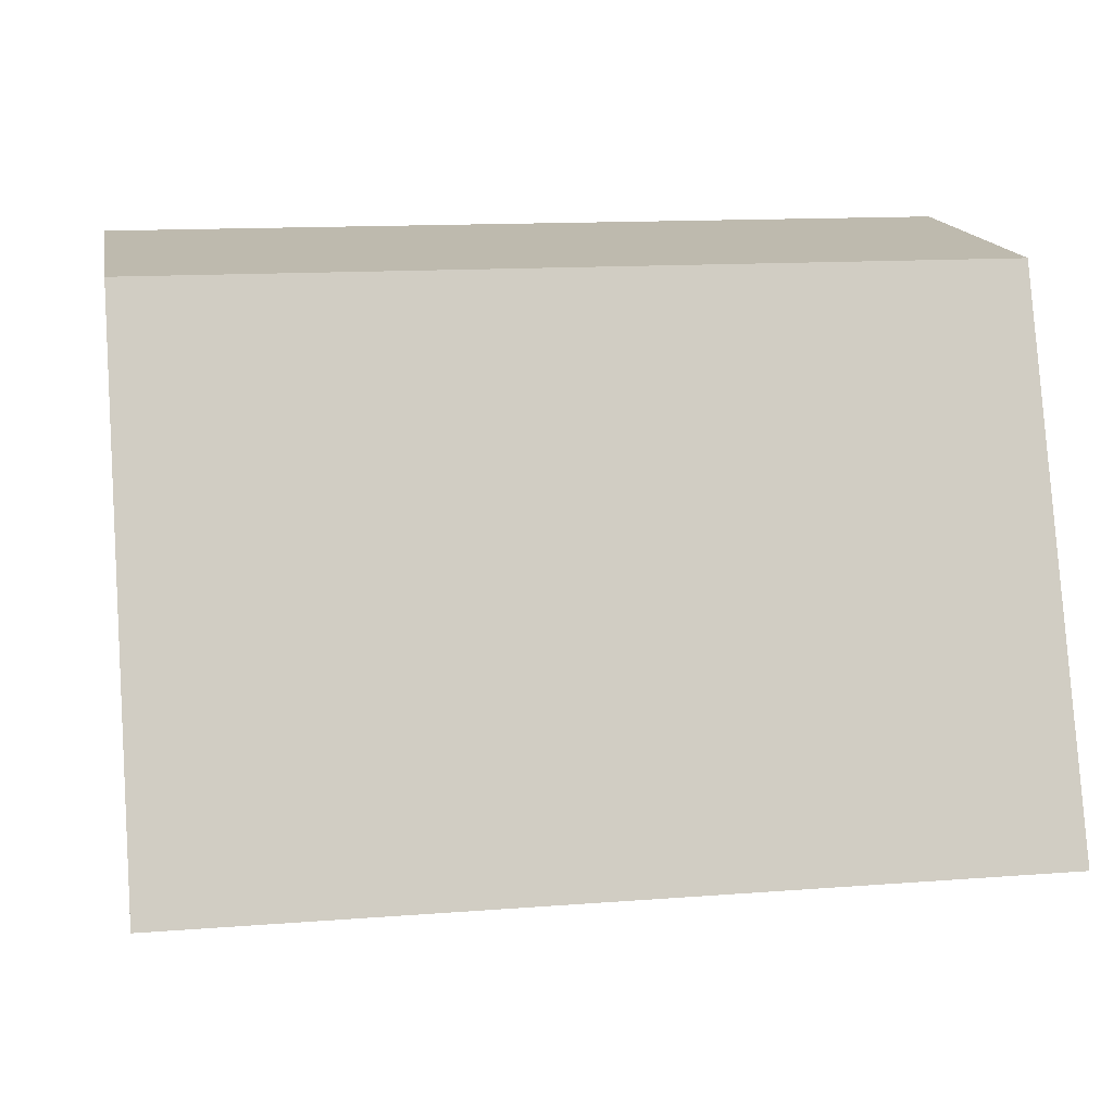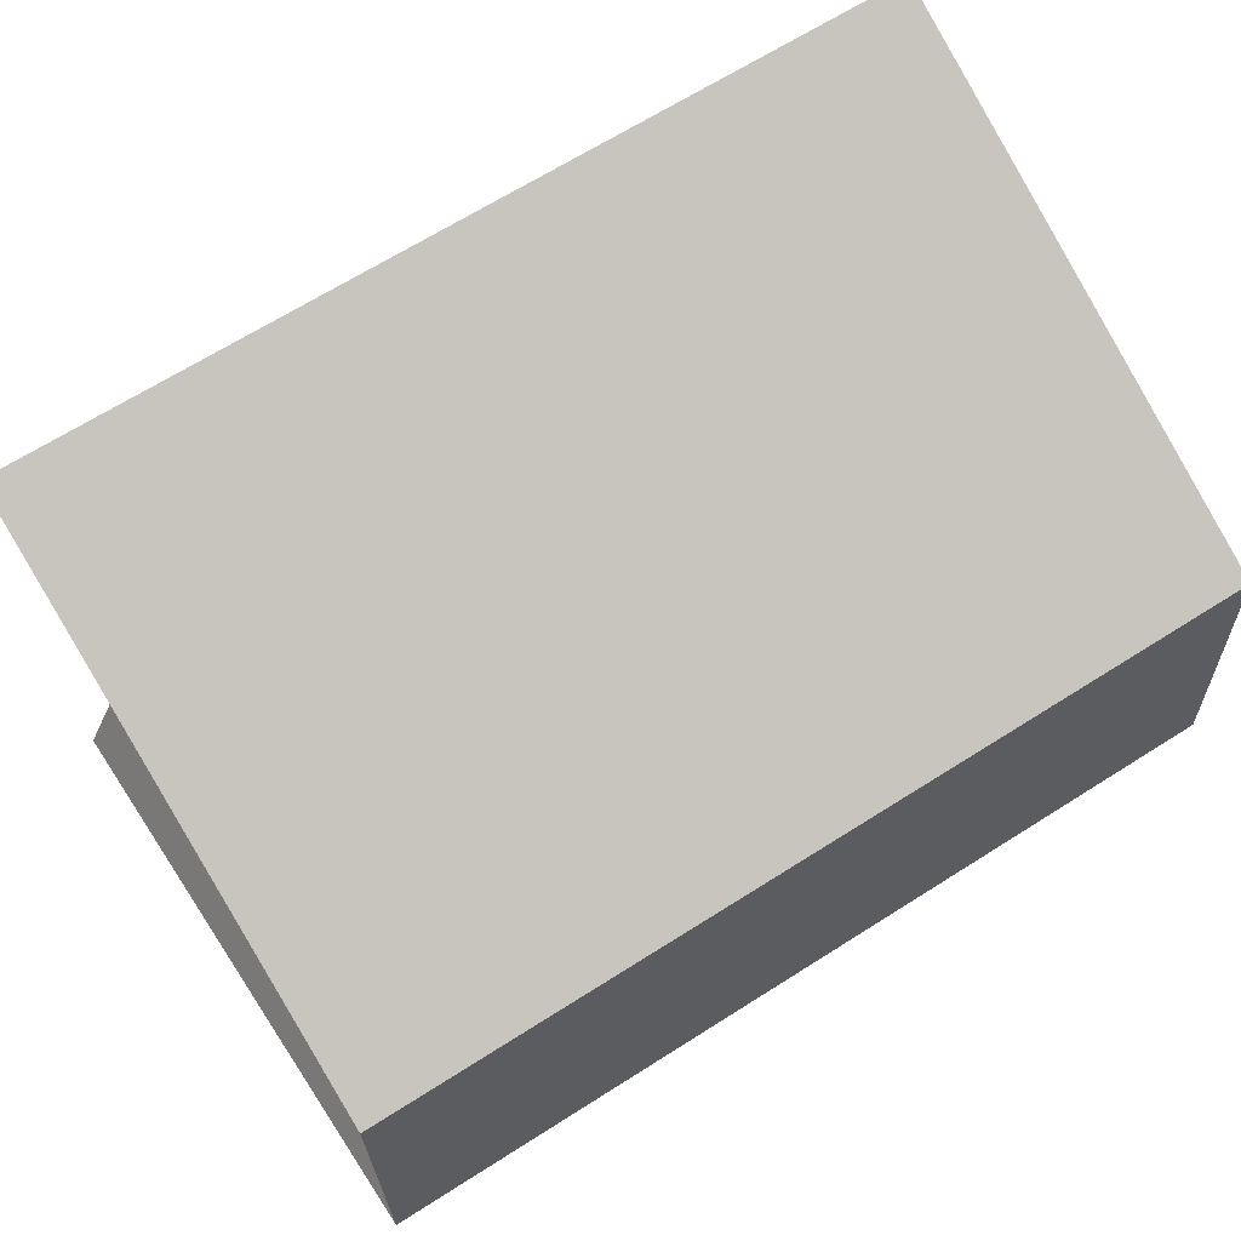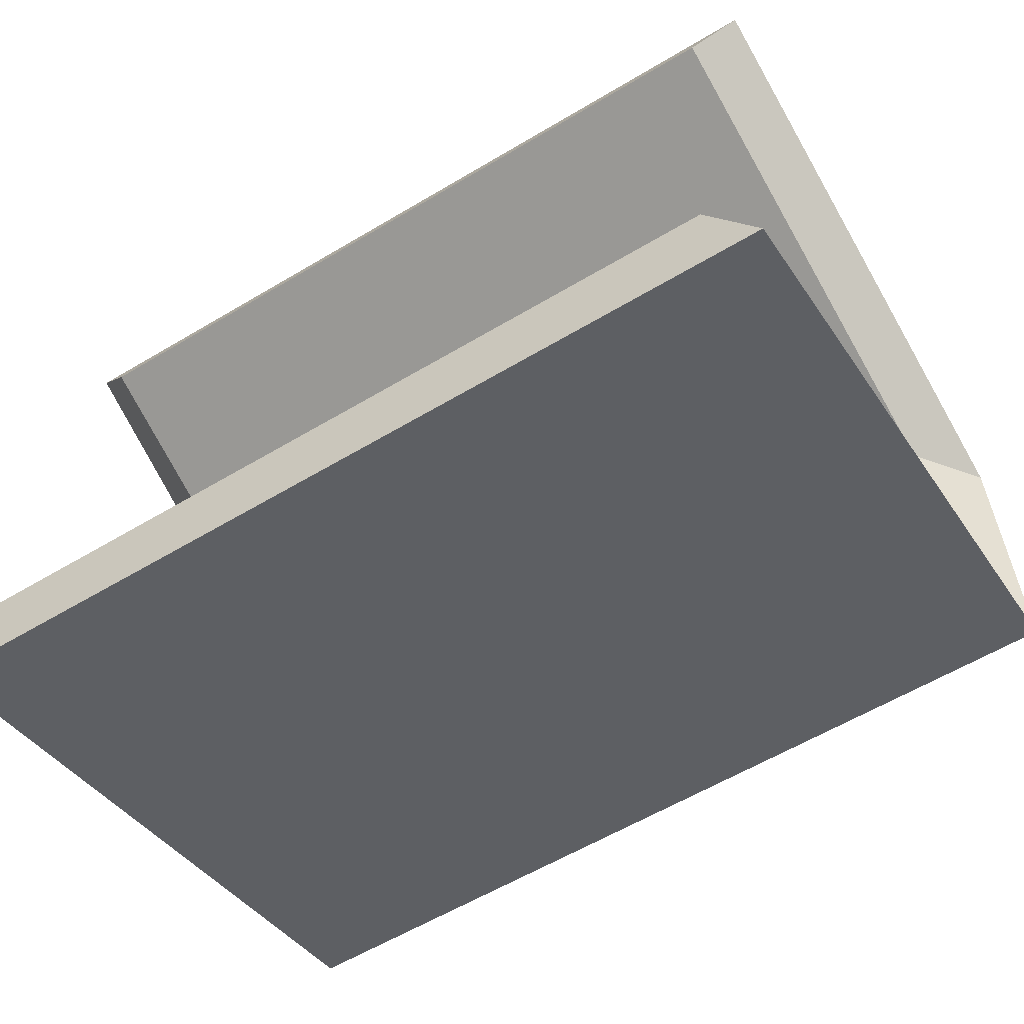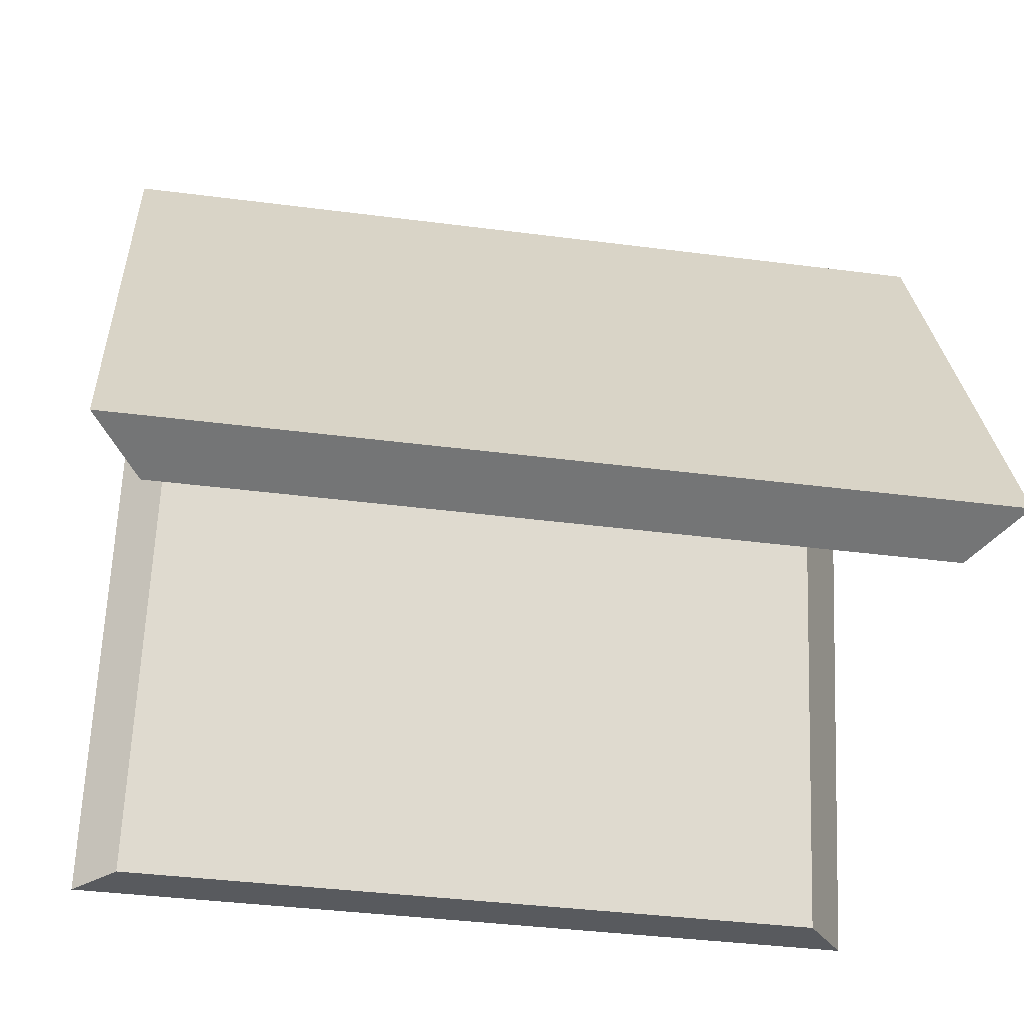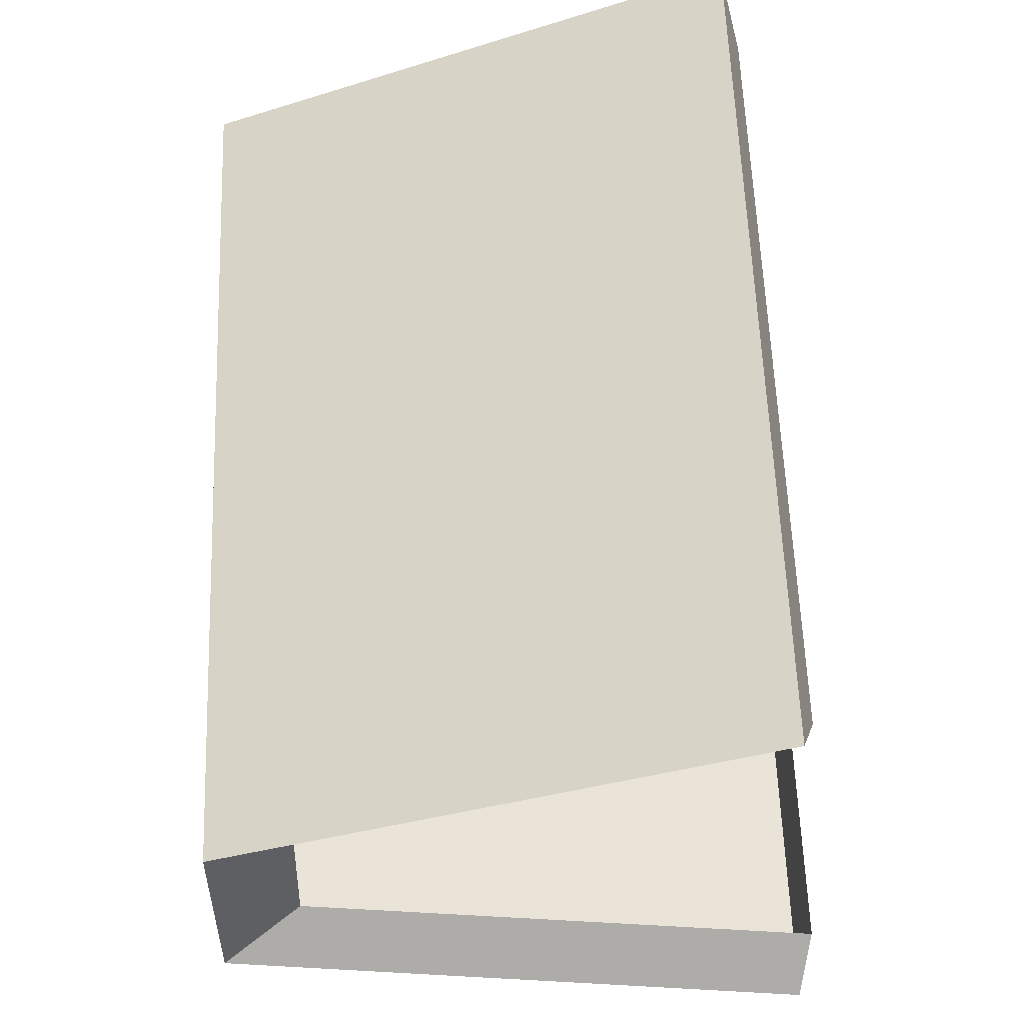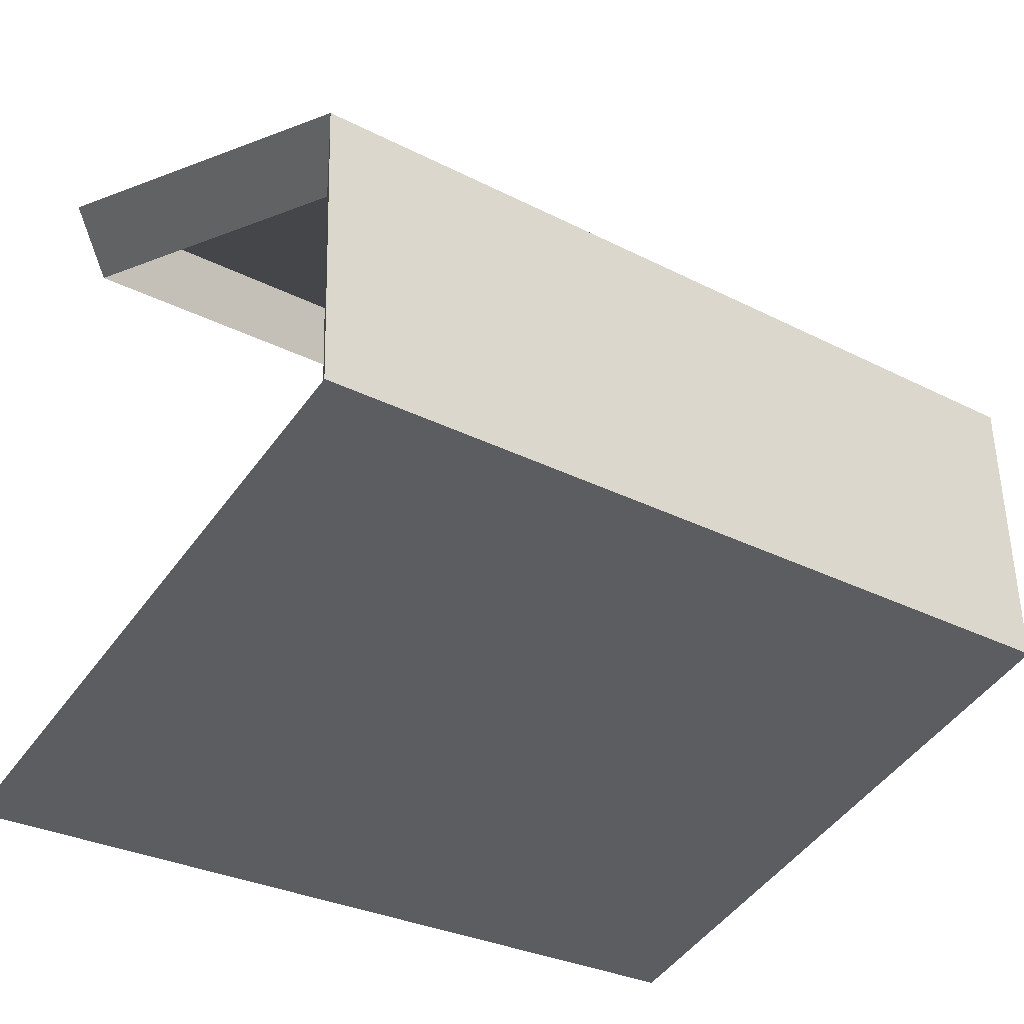
<metadata>
{"format":"obj","ext":"obj","renderer":"f3d","projection":"perspective","resolution":1024,"background":"white","views":[{"elev":13.2,"azim":-10.1,"up":"+Y"},{"elev":66.3,"azim":147.4,"up":"+Z"},{"elev":-59.1,"azim":31.6,"up":"+Z"},{"elev":-40.1,"azim":-9.0,"up":"+Y"},{"elev":60.9,"azim":-92.2,"up":"+Z"},{"elev":-30.1,"azim":143.3,"up":"+Z"}]}
</metadata>
<code>
v 0.09886 0.836 -0.2301
v -1.094 0.836 -0.2301
v -1.094 -0.01915 -0.4858
v 0.09886 -0.01915 -0.4858
v 0.09886 0.8196 0.1781
v -1.094 0.8196 0.1781
v -1.094 0.836 -0.2301
v 0.09886 0.836 -0.2301
v 0.09886 0.0808 0.4858
v -1.094 0.0808 0.4858
v -1.094 0.8196 0.1781
v 0.09886 0.8196 0.1781
v 0.03217 0.7248 -0.1877
v 0.09886 0.836 -0.2301
v 0.09886 -0.01915 -0.4858
v 0.03217 -0.03476 -0.3964
v 0.03217 -0.03476 -0.3964
v 0.09886 -0.01915 -0.4858
v -1.094 -0.01915 -0.4858
v -1.028 -0.03476 -0.3964
v -1.028 -0.03476 -0.3964
v -1.094 -0.01915 -0.4858
v -1.094 0.836 -0.2301
v -1.028 0.7248 -0.1877
v 0.03217 0.7103 0.1453
v 0.09886 0.8196 0.1781
v 0.09886 0.836 -0.2301
v 0.03217 0.7248 -0.1877
v -1.028 0.7248 -0.1877
v -1.094 0.836 -0.2301
v -1.094 0.8196 0.1781
v -1.028 0.7103 0.1453
v 0.03217 0.05402 0.3964
v 0.09886 0.0808 0.4858
v 0.09886 0.8196 0.1781
v 0.03217 0.7103 0.1453
v -1.028 0.7103 0.1453
v -1.094 0.8196 0.1781
v -1.094 0.0808 0.4858
v -1.028 0.05402 0.3964
v -1.028 0.05402 0.3964
v -1.094 0.0808 0.4858
v 0.09886 0.0808 0.4858
v 0.03217 0.05402 0.3964
g polySurface23_1886_47
f 1 3 2
f 1 4 3
f 5 7 6
f 5 8 7
f 9 11 10
f 9 12 11
f 13 15 14
f 13 16 15
f 17 19 18
f 17 20 19
f 21 23 22
f 21 24 23
f 25 27 26
f 25 28 27
f 29 31 30
f 29 32 31
f 33 35 34
f 33 36 35
f 37 39 38
f 37 40 39
f 41 43 42
f 41 44 43

</code>
